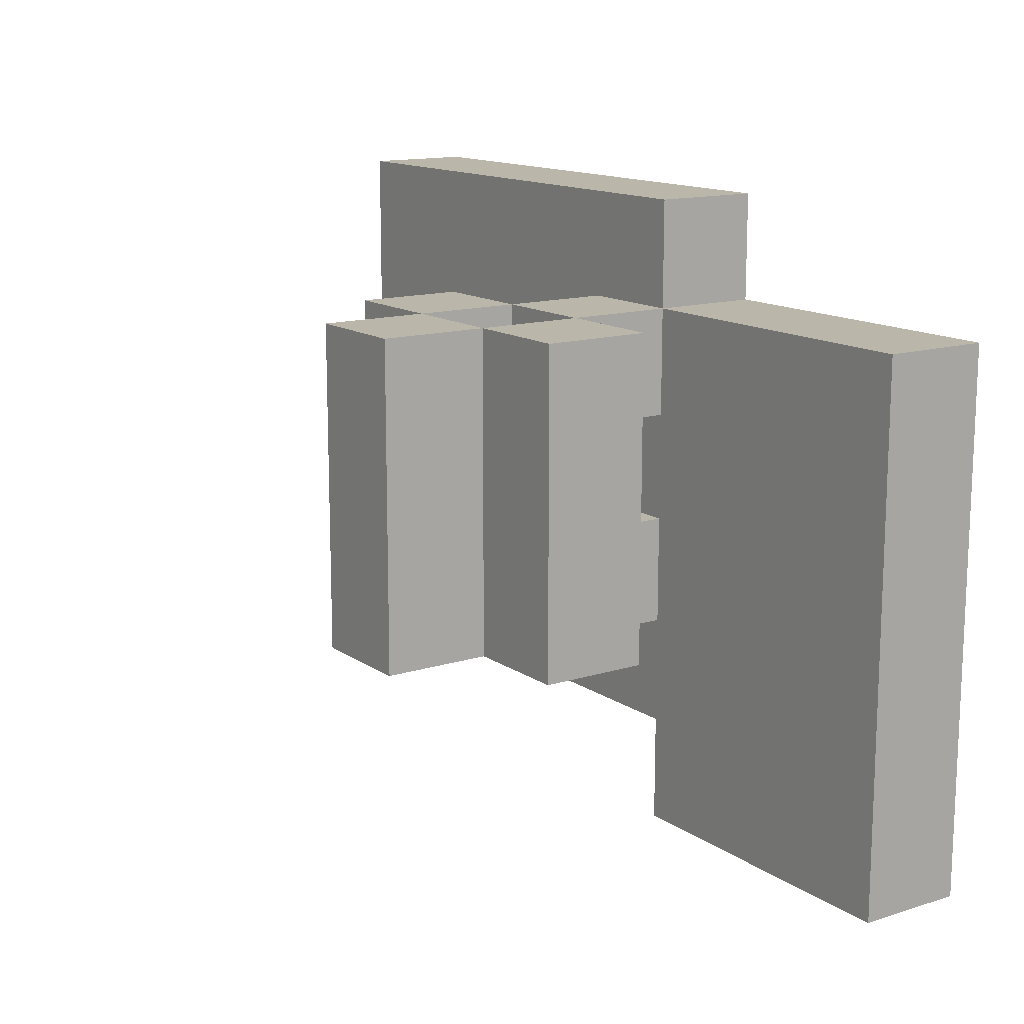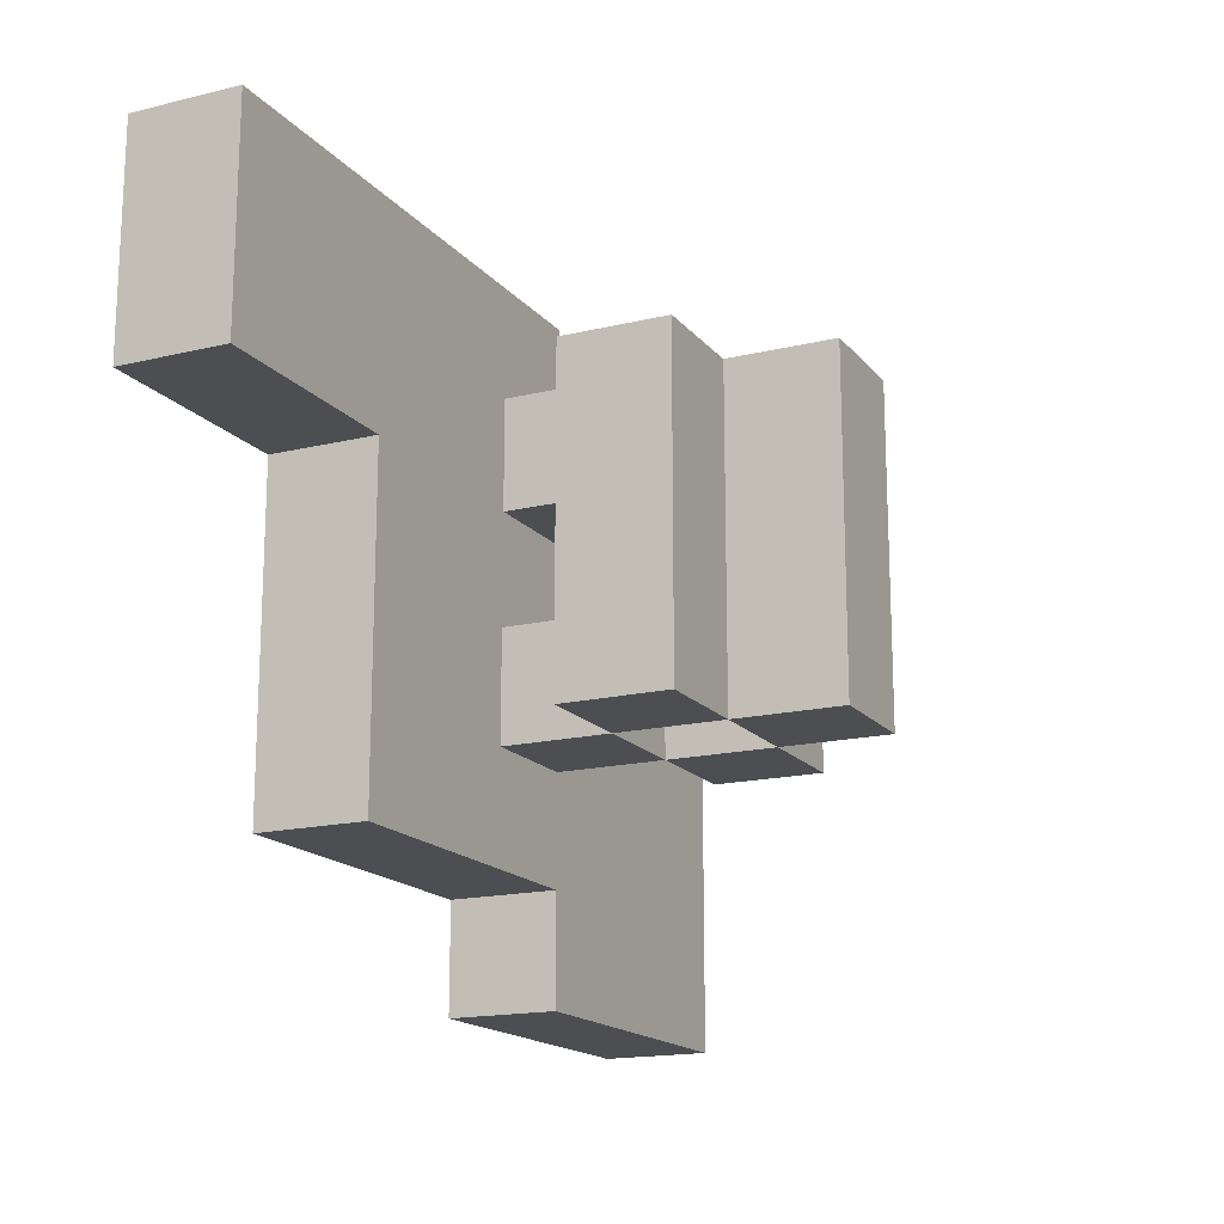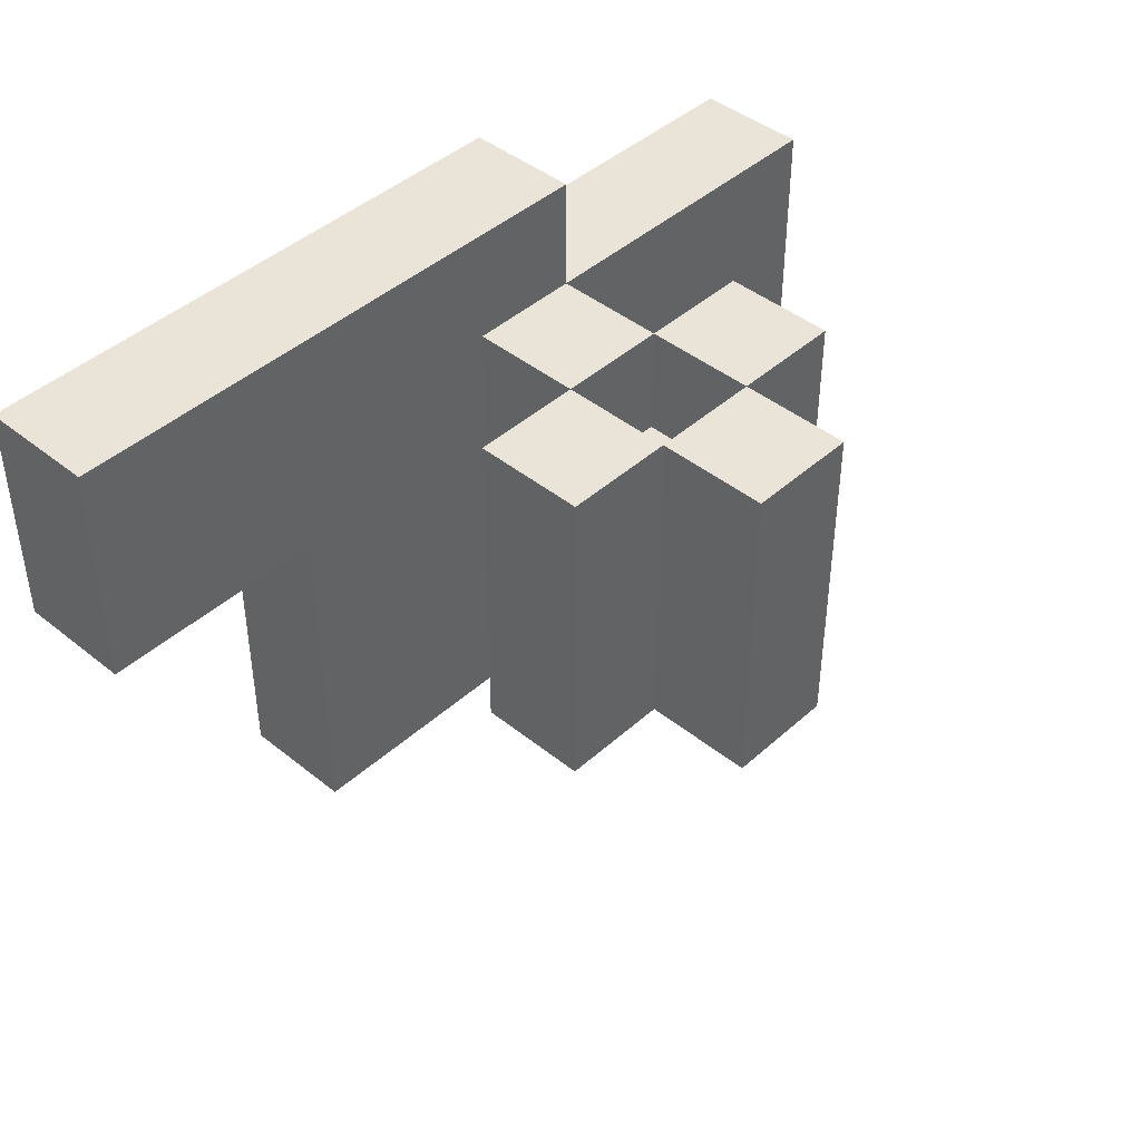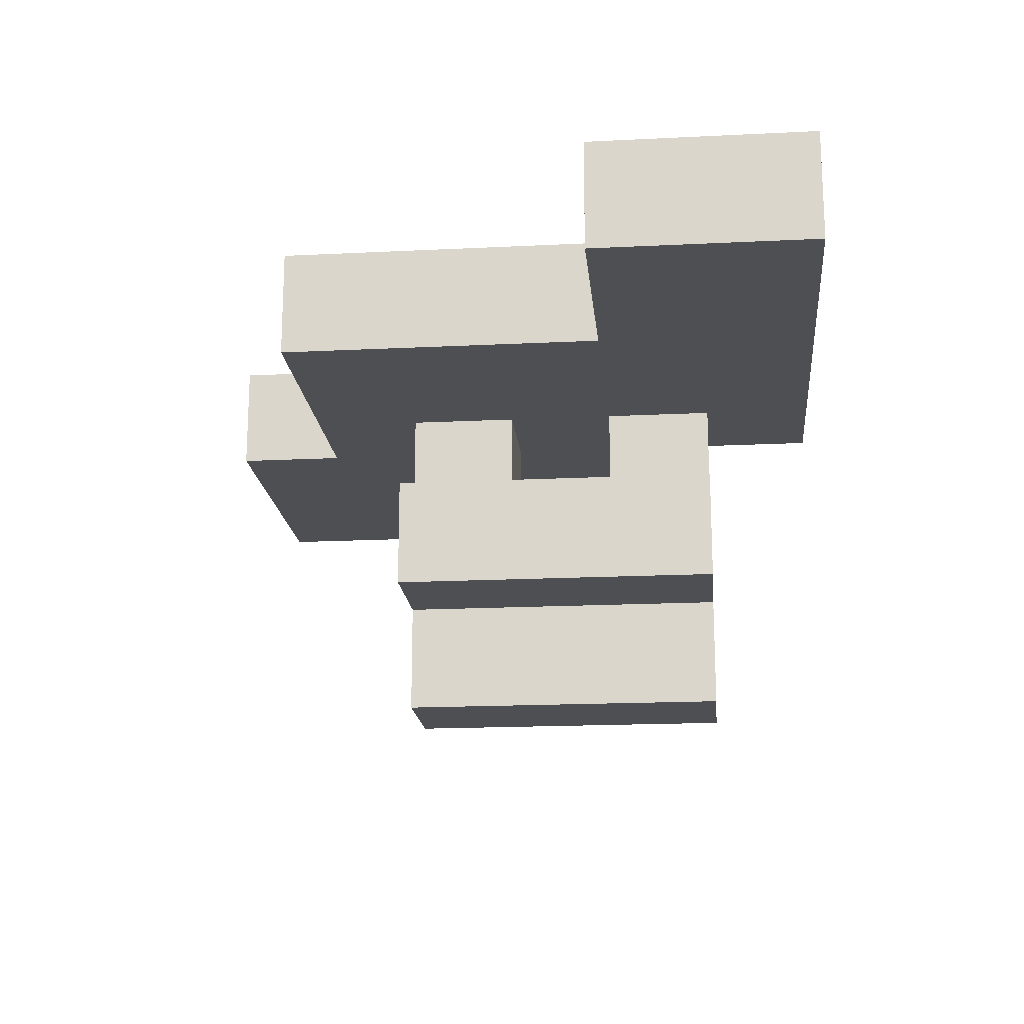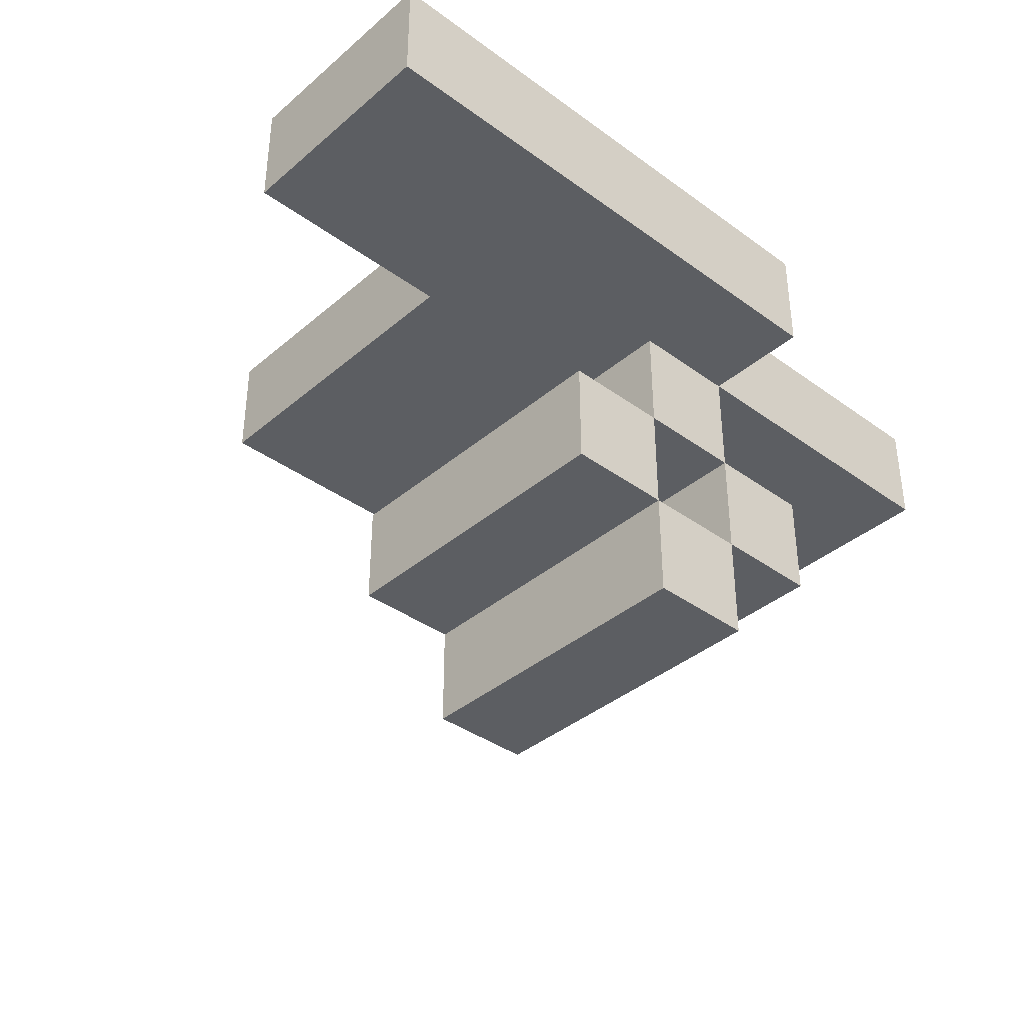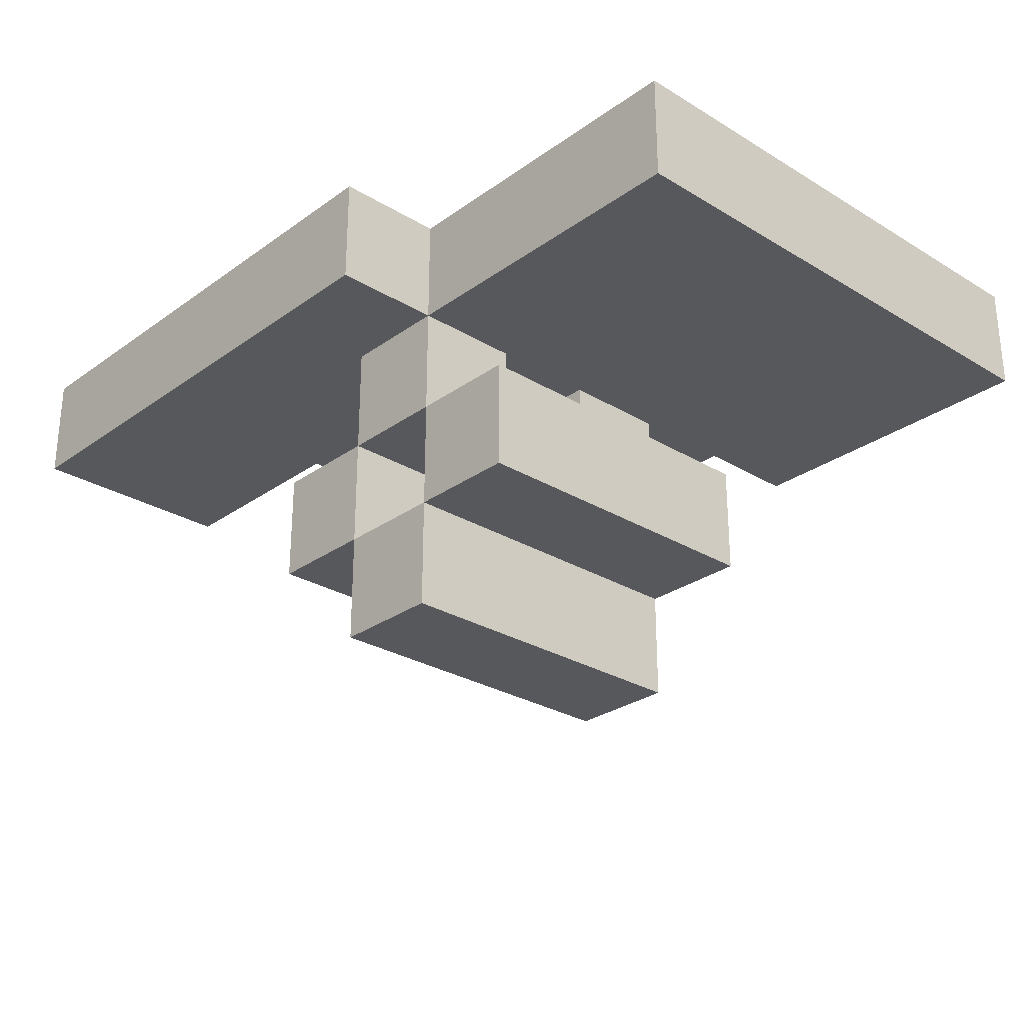
<metadata>
{"format":"obj","ext":"obj","renderer":"f3d","projection":"perspective","resolution":1024,"background":"white","views":[{"elev":14.0,"azim":55.4,"up":"+Z"},{"elev":-16.8,"azim":-64.0,"up":"+Z"},{"elev":43.4,"azim":-46.5,"up":"+Z"},{"elev":-18.0,"azim":-84.5,"up":"+Y"},{"elev":-37.8,"azim":-42.8,"up":"+Y"},{"elev":-27.7,"azim":47.3,"up":"+Y"}]}
</metadata>
<code>
o GalactixRacer_Wing1_L
v 1.8 -0.4 -0.9
v 1.8 -0.4 -1.4
v 1.8 -0.3 -0.9
v 1.8 -0.3 -1.4
v 1.6 -0.6 -0.9
v 1.6 -0.6 -1.2
v 1.6 -0.5 -0.9
v 1.6 -0.5 -1.2
v 1.5 -0.7 -0.9
v 1.5 -0.7 -1.2
v 1.5 -0.6 -0.9
v 1.5 -0.6 -1.2
v 1.5 -0.5 -0.9
v 1.5 -0.5 -1
v 1.5 -0.5 -1.1
v 1.5 -0.5 -1.2
v 1.5 -0.4 -0.8
v 1.5 -0.4 -0.9
v 1.5 -0.4 -1
v 1.5 -0.4 -1.1
v 1.5 -0.4 -1.2
v 1.5 -0.3 -0.8
v 1.5 -0.3 -0.9
v 1.4 -0.6 -0.9
v 1.4 -0.6 -1
v 1.4 -0.6 -1.1
v 1.4 -0.6 -1.2
v 1.4 -0.5 -0.9
v 1.4 -0.5 -1
v 1.4 -0.5 -1.1
v 1.4 -0.5 -1.2
v 1.5 -0.6 -0.9
v 1.5 -0.6 -1
v 1.5 -0.6 -1.1
v 1.5 -0.6 -1.2
v 1.5 -0.5 -0.9
v 1.5 -0.5 -1
v 1.5 -0.5 -1.1
v 1.5 -0.5 -1.2
v 1.5 -0.4 -1.3
v 1.5 -0.4 -1.4
v 1.5 -0.3 -1.3
v 1.5 -0.3 -1.4
v 1.4 -0.7 -0.9
v 1.4 -0.7 -1.2
v 1.4 -0.6 -0.9
v 1.4 -0.6 -1.2
v 1.4 -0.5 -0.9
v 1.4 -0.5 -1
v 1.4 -0.5 -1.1
v 1.4 -0.5 -1.2
v 1.4 -0.4 -0.9
v 1.4 -0.4 -1
v 1.4 -0.4 -1.1
v 1.4 -0.4 -1.2
v 1.3 -0.6 -0.9
v 1.3 -0.6 -1.2
v 1.3 -0.5 -0.9
v 1.3 -0.5 -1.2
v 1.2 -0.4 -1
v 1.2 -0.4 -1.3
v 1.2 -0.3 -1
v 1.2 -0.3 -1.3
v 1 -0.4 -0.8
v 1 -0.4 -1
v 1 -0.3 -0.8
v 1 -0.3 -1
v 1.5 -0.4 -0.8
v 1.5 -0.3 -0.8
v 1.3 -0.4 -0.8
v 1.3 -0.3 -0.8
v 1 -0.4 -0.8
v 1 -0.3 -0.8
v 1.8 -0.4 -0.9
v 1.8 -0.3 -0.9
v 1.6 -0.6 -0.9
v 1.6 -0.5 -0.9
v 1.5 -0.7 -0.9
v 1.5 -0.6 -0.9
v 1.5 -0.5 -0.9
v 1.5 -0.4 -0.9
v 1.5 -0.3 -0.9
v 1.4 -0.7 -0.9
v 1.4 -0.6 -0.9
v 1.4 -0.5 -0.9
v 1.4 -0.4 -0.9
v 1.3 -0.6 -0.9
v 1.3 -0.5 -0.9
v 1.5 -0.6 -1
v 1.5 -0.5 -1
v 1.4 -0.6 -1
v 1.4 -0.5 -1
v 1.5 -0.5 -1.1
v 1.5 -0.4 -1.1
v 1.4 -0.5 -1.1
v 1.4 -0.4 -1.1
v 1.5 -0.5 -1
v 1.5 -0.4 -1
v 1.4 -0.5 -1
v 1.4 -0.4 -1
v 1.2 -0.4 -1
v 1.2 -0.3 -1
v 1 -0.4 -1
v 1 -0.3 -1
v 1.5 -0.6 -1.1
v 1.5 -0.5 -1.1
v 1.4 -0.6 -1.1
v 1.4 -0.5 -1.1
v 1.6 -0.6 -1.2
v 1.6 -0.5 -1.2
v 1.5 -0.7 -1.2
v 1.5 -0.6 -1.2
v 1.5 -0.5 -1.2
v 1.5 -0.4 -1.2
v 1.4 -0.7 -1.2
v 1.4 -0.6 -1.2
v 1.4 -0.5 -1.2
v 1.4 -0.4 -1.2
v 1.3 -0.6 -1.2
v 1.3 -0.5 -1.2
v 1.5 -0.4 -1.3
v 1.5 -0.3 -1.3
v 1.2 -0.4 -1.3
v 1.2 -0.3 -1.3
v 1.8 -0.4 -1.4
v 1.8 -0.3 -1.4
v 1.7 -0.4 -1.4
v 1.7 -0.3 -1.4
v 1.5 -0.4 -1.4
v 1.5 -0.3 -1.4
v 1.5 -0.7 -0.9
v 1.4 -0.7 -0.9
v 1.5 -0.7 -1.2
v 1.4 -0.7 -1.2
v 1.6 -0.6 -0.9
v 1.5 -0.6 -0.9
v 1.4 -0.6 -0.9
v 1.3 -0.6 -0.9
v 1.6 -0.6 -1.2
v 1.5 -0.6 -1.2
v 1.4 -0.6 -1.2
v 1.3 -0.6 -1.2
v 1.5 -0.5 -0.9
v 1.4 -0.5 -0.9
v 1.5 -0.5 -1
v 1.4 -0.5 -1
v 1.5 -0.5 -1.1
v 1.4 -0.5 -1.1
v 1.5 -0.5 -1.2
v 1.4 -0.5 -1.2
v 1.5 -0.4 -0.8
v 1.3 -0.4 -0.8
v 1 -0.4 -0.8
v 1.8 -0.4 -0.9
v 1.5 -0.4 -0.9
v 1.4 -0.4 -0.9
v 1.6 -0.4 -1
v 1.5 -0.4 -1
v 1.4 -0.4 -1
v 1.3 -0.4 -1
v 1.2 -0.4 -1
v 1 -0.4 -1
v 1.5 -0.4 -1.1
v 1.4 -0.4 -1.1
v 1.7 -0.4 -1.2
v 1.6 -0.4 -1.2
v 1.5 -0.4 -1.2
v 1.4 -0.4 -1.2
v 1.5 -0.4 -1.3
v 1.2 -0.4 -1.3
v 1.8 -0.4 -1.4
v 1.7 -0.4 -1.4
v 1.5 -0.4 -1.4
v 1.5 -0.6 -0.9
v 1.4 -0.6 -0.9
v 1.5 -0.6 -1
v 1.4 -0.6 -1
v 1.5 -0.6 -1.1
v 1.4 -0.6 -1.1
v 1.5 -0.6 -1.2
v 1.4 -0.6 -1.2
v 1.6 -0.5 -0.9
v 1.5 -0.5 -0.9
v 1.4 -0.5 -0.9
v 1.3 -0.5 -0.9
v 1.5 -0.5 -1
v 1.4 -0.5 -1
v 1.5 -0.5 -1.1
v 1.4 -0.5 -1.1
v 1.6 -0.5 -1.2
v 1.5 -0.5 -1.2
v 1.4 -0.5 -1.2
v 1.3 -0.5 -1.2
v 1.5 -0.3 -0.8
v 1.3 -0.3 -0.8
v 1 -0.3 -0.8
v 1.8 -0.3 -0.9
v 1.5 -0.3 -0.9
v 1.6 -0.3 -1
v 1.5 -0.3 -1
v 1.4 -0.3 -1
v 1.3 -0.3 -1
v 1.2 -0.3 -1
v 1 -0.3 -1
v 1.7 -0.3 -1.2
v 1.6 -0.3 -1.2
v 1.5 -0.3 -1.2
v 1.4 -0.3 -1.2
v 1.5 -0.3 -1.3
v 1.2 -0.3 -1.3
v 1.8 -0.3 -1.4
v 1.7 -0.3 -1.4
v 1.5 -0.3 -1.4
f 1 2 3
f 3 2 4
f 5 6 7
f 7 6 8
f 9 10 11
f 11 10 12
f 13 14 18
f 18 14 19
f 15 16 20
f 20 16 21
f 17 18 22
f 22 18 23
f 24 25 28
f 28 25 29
f 26 27 30
f 30 27 31
f 36 33 32
f 37 33 36
f 38 35 34
f 39 35 38
f 42 41 40
f 43 41 42
f 46 45 44
f 47 45 46
f 52 49 48
f 53 49 52
f 54 51 50
f 55 51 54
f 58 57 56
f 59 57 58
f 62 61 60
f 63 61 62
f 66 65 64
f 67 65 66
f 68 69 70
f 70 69 71
f 70 71 72
f 72 71 73
f 76 77 79
f 79 77 80
f 74 75 81
f 81 75 82
f 78 79 83
f 83 79 84
f 80 81 85
f 85 81 86
f 84 85 87
f 87 85 88
f 89 90 91
f 91 90 92
f 93 94 95
f 95 94 96
f 99 98 97
f 100 98 99
f 103 102 101
f 104 102 103
f 107 106 105
f 108 106 107
f 112 110 109
f 113 110 112
f 115 112 111
f 116 112 115
f 117 114 113
f 118 114 117
f 119 117 116
f 120 117 119
f 123 122 121
f 124 122 123
f 127 126 125
f 128 126 127
f 129 128 127
f 130 128 129
f 131 132 133
f 133 132 134
f 135 136 139
f 139 136 140
f 137 138 141
f 141 138 142
f 143 144 145
f 145 144 146
f 147 148 149
f 149 148 150
f 151 152 155
f 155 152 156
f 154 155 157
f 157 155 158
f 156 152 159
f 152 153 160
f 159 152 160
f 160 153 161
f 161 153 162
f 158 159 163
f 157 158 163
f 160 161 164
f 163 159 164
f 159 160 164
f 154 157 165
f 157 163 166
f 165 157 166
f 166 163 167
f 164 161 168
f 166 167 169
f 167 168 169
f 165 166 169
f 168 161 170
f 169 168 170
f 154 165 171
f 165 169 172
f 171 165 172
f 172 169 173
f 176 175 174
f 177 175 176
f 180 179 178
f 181 179 180
f 186 183 182
f 187 185 184
f 188 186 182
f 188 187 186
f 189 185 187
f 189 187 188
f 190 188 182
f 191 188 190
f 192 185 189
f 193 185 192
f 198 195 194
f 199 198 197
f 200 195 198
f 200 198 199
f 201 195 200
f 202 196 195
f 202 195 201
f 203 196 202
f 204 196 203
f 205 199 197
f 206 201 200
f 206 199 205
f 206 200 199
f 207 201 206
f 208 203 202
f 208 201 207
f 208 202 201
f 209 207 206
f 209 206 205
f 209 208 207
f 210 203 208
f 210 208 209
f 211 205 197
f 212 209 205
f 212 205 211
f 213 209 212

</code>
